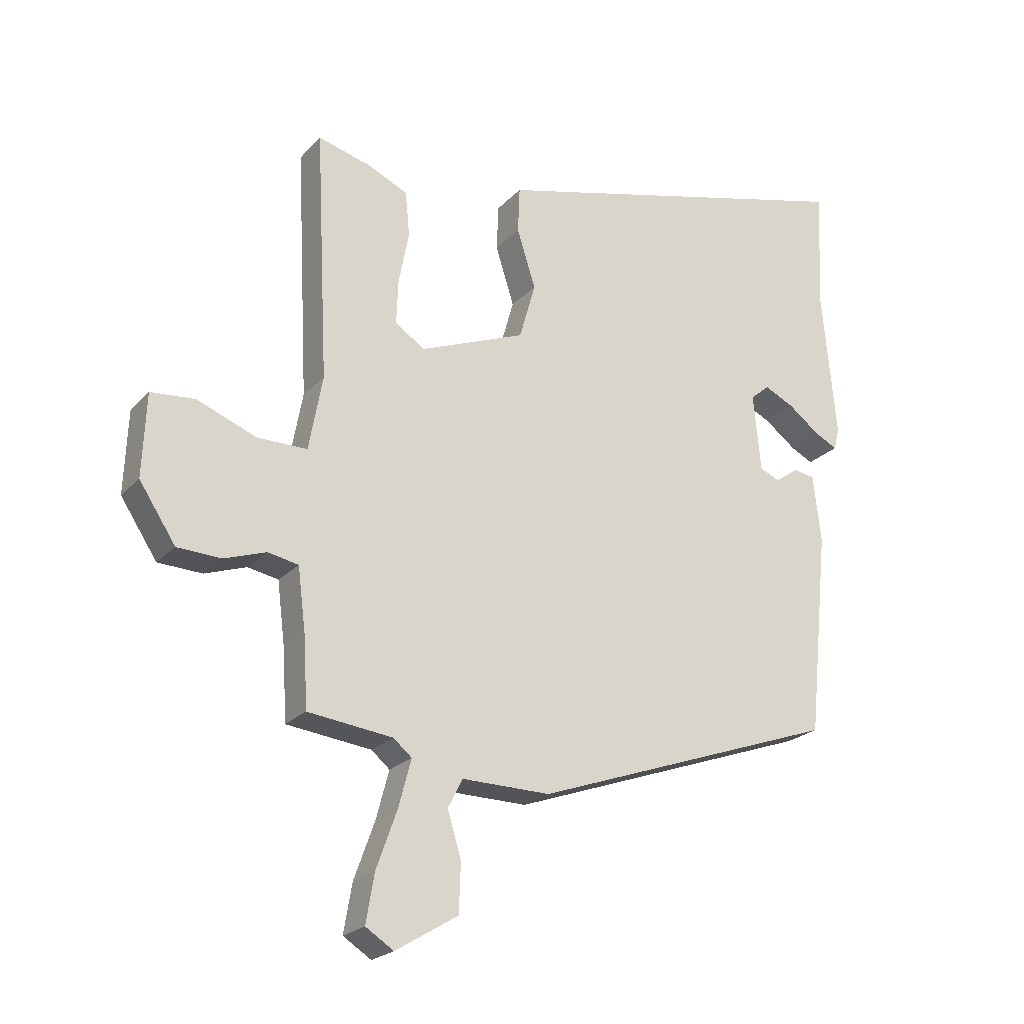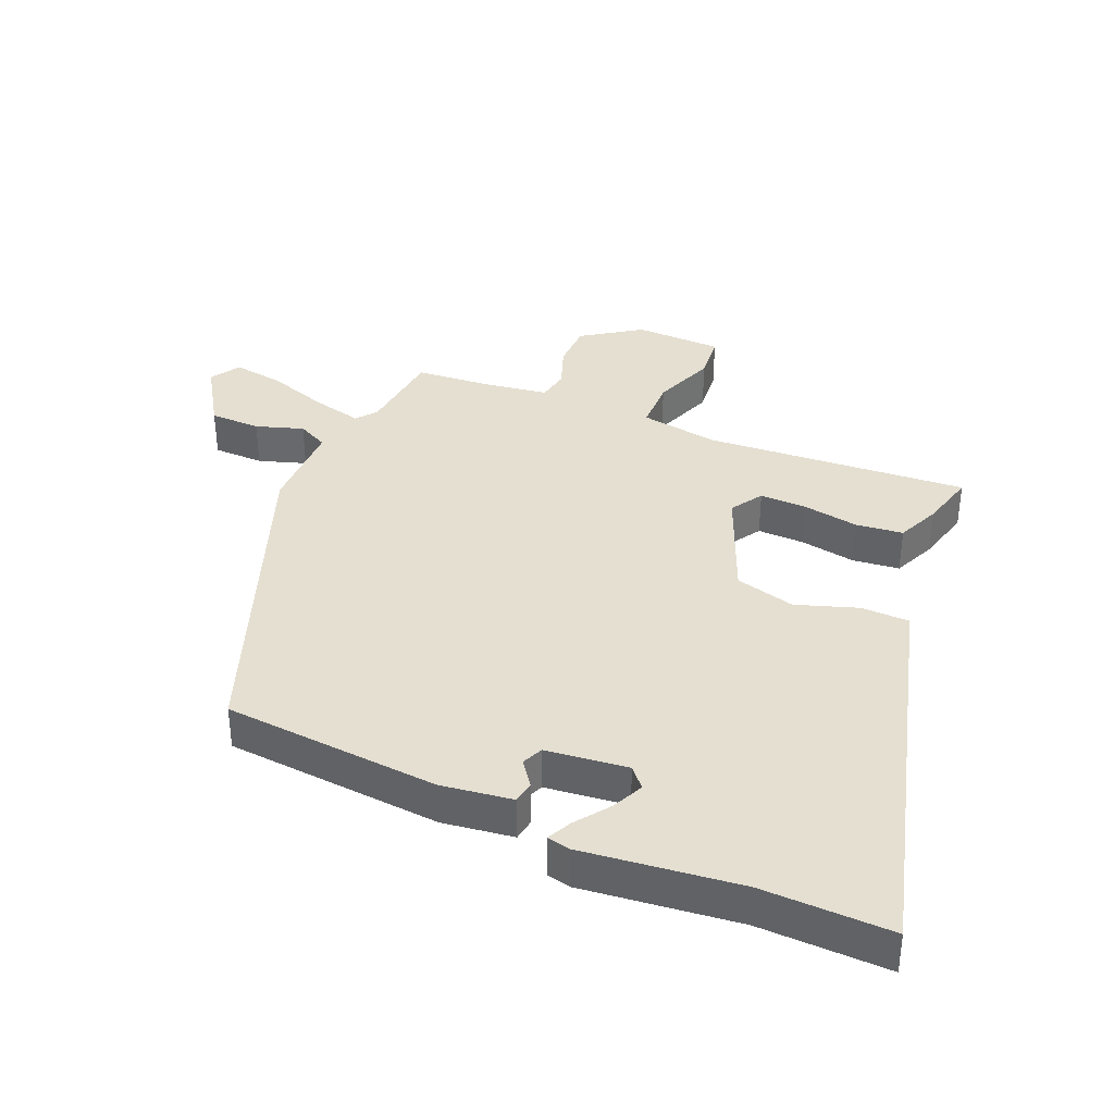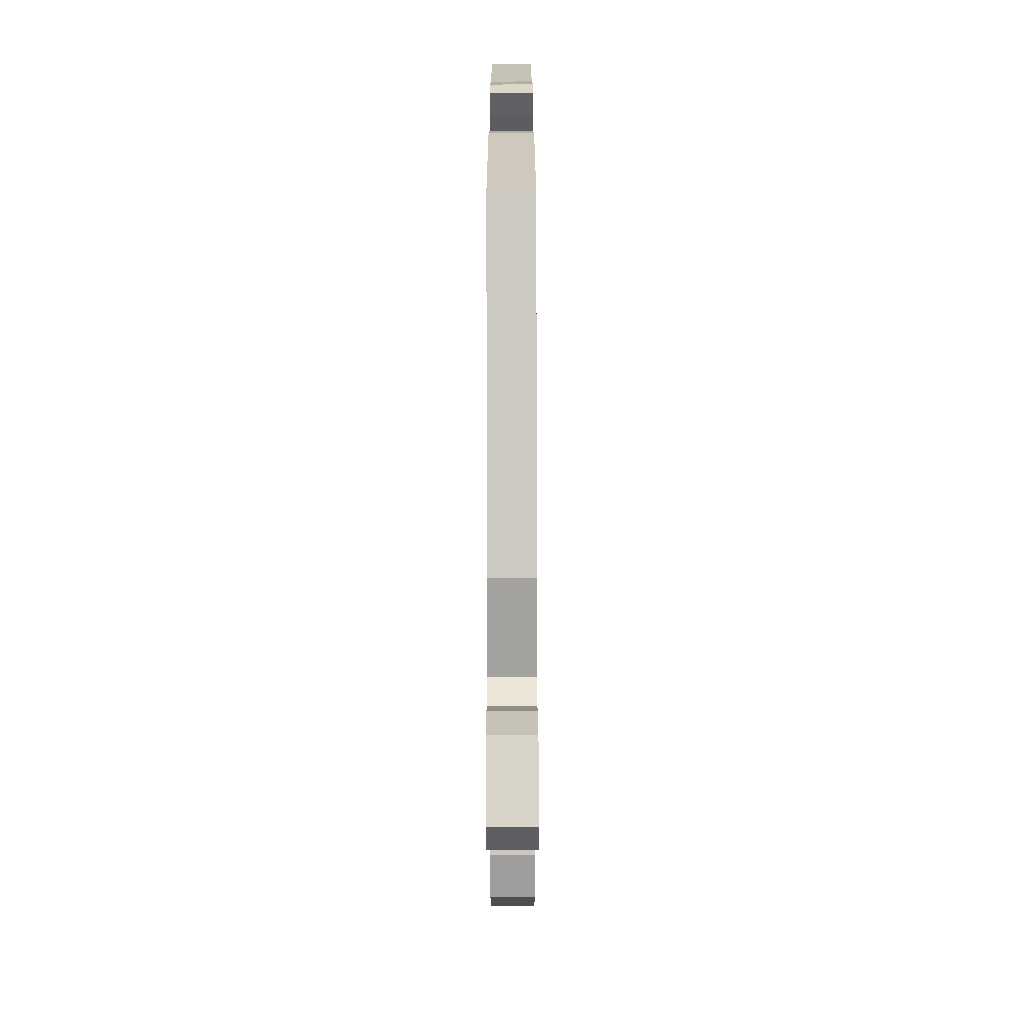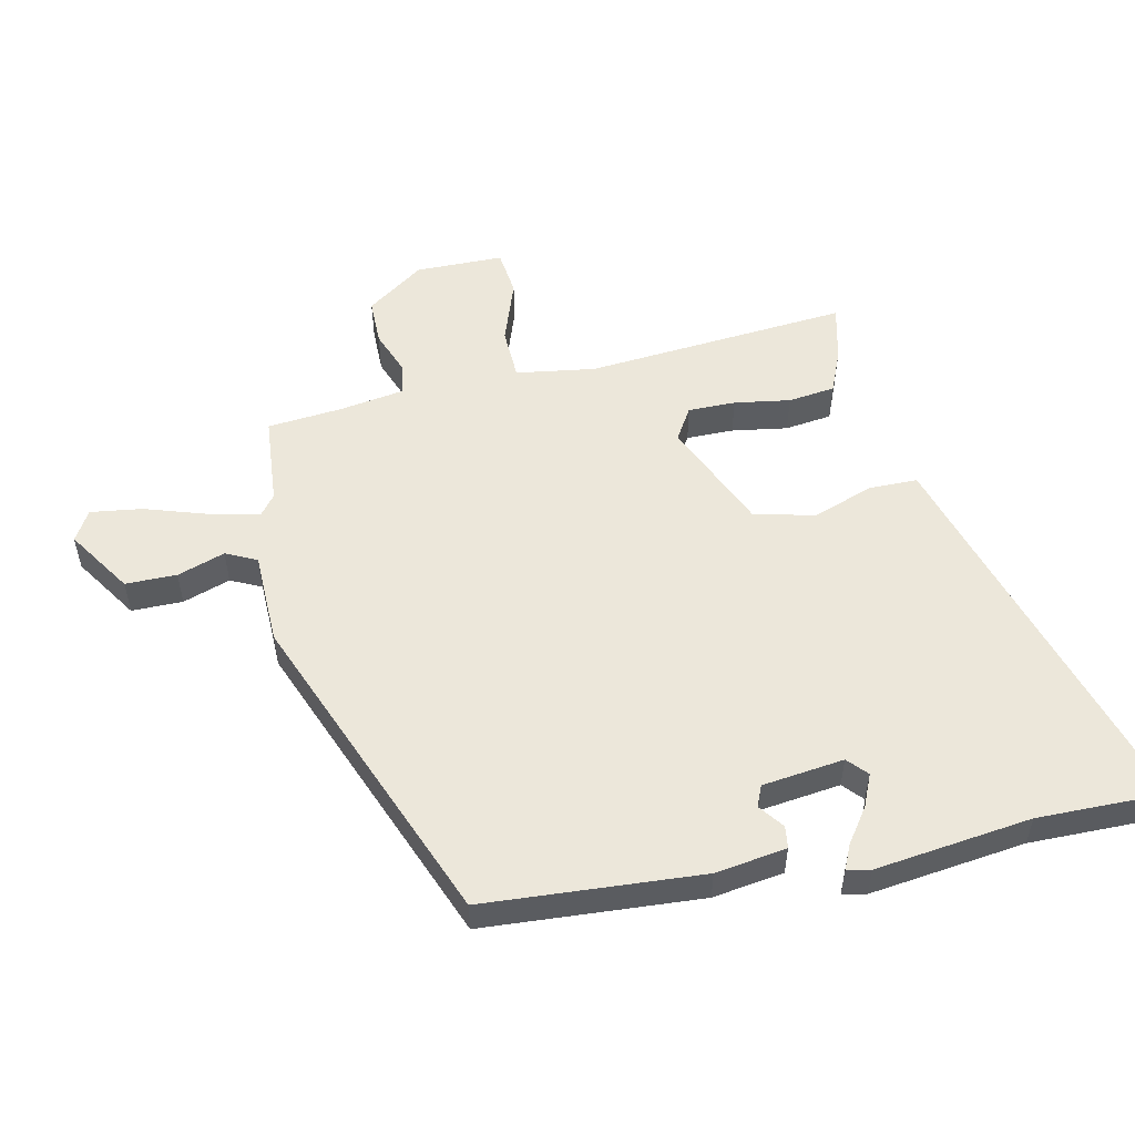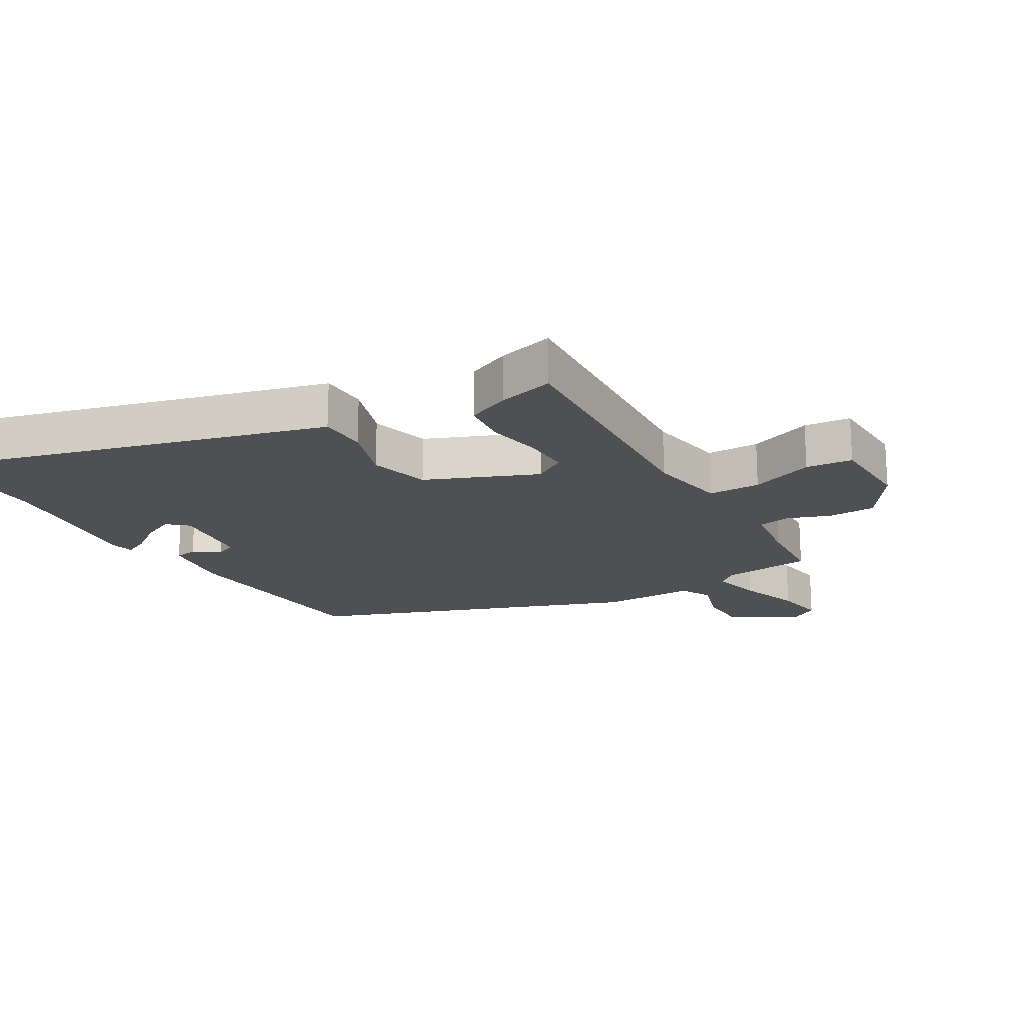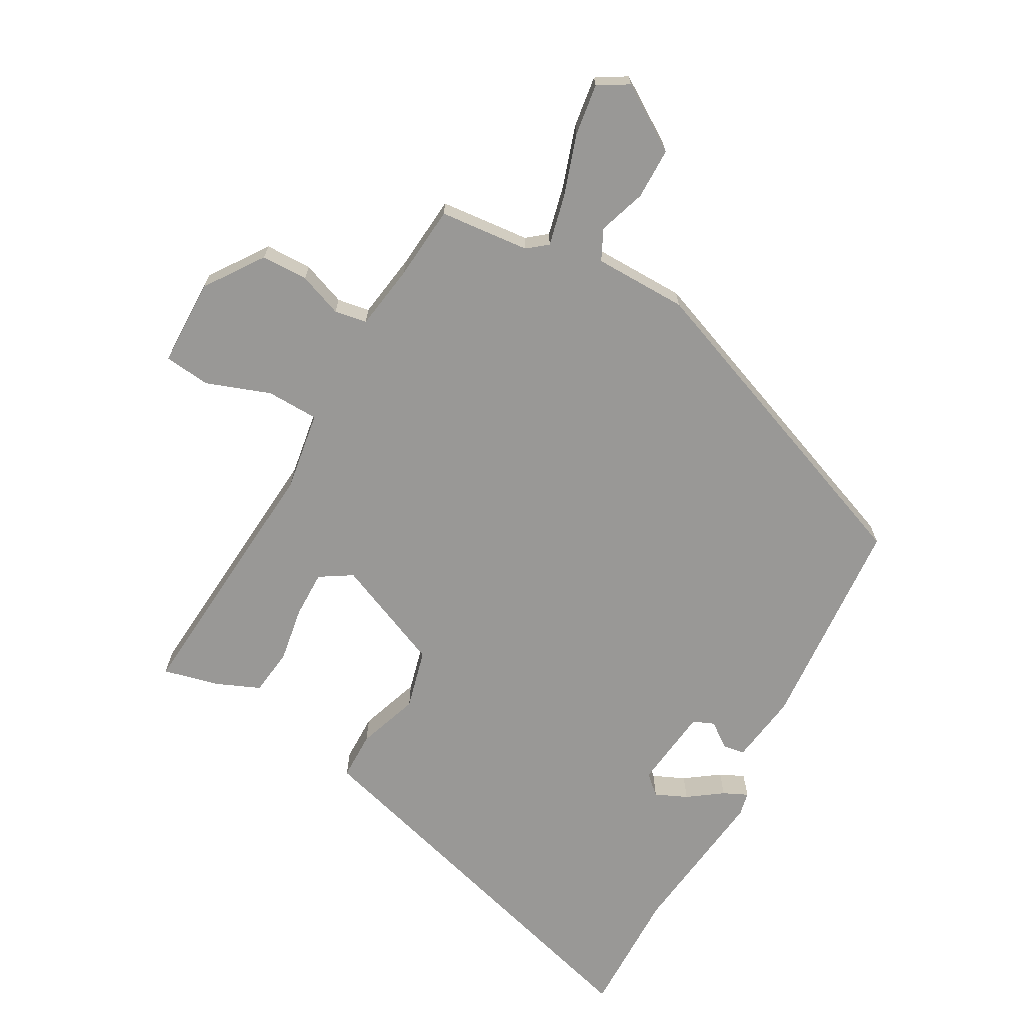
<metadata>
{"format":"obj","ext":"obj","renderer":"f3d","projection":"perspective","resolution":1024,"background":"white","views":[{"elev":-22.6,"azim":149.5,"up":"+Z"},{"elev":36.7,"azim":-68.0,"up":"+Y"},{"elev":-73.3,"azim":-89.9,"up":"+Z"},{"elev":53.4,"azim":-104.2,"up":"+Y"},{"elev":-18.9,"azim":29.7,"up":"+Y"},{"elev":-68.6,"azim":149.4,"up":"+Y"}]}
</metadata>
<code>
v -0.438 0.07 -0.333
v -0.473 0.07 0.01
v -0.46 0.07 0.123
v -0.425 0.07 0.129
v -0.385 0.07 0.101
v -0.352 0.07 0.116
v -0.34 0.07 0.246
v -0.372 0.07 0.273
v -0.422 0.07 0.249
v -0.475 0.07 0.209
v -0.513 0.07 0.19
v -0.522 0.07 0.227
v -0.499 0.07 0.475
v -0.508 0.07 0.679
v -0.005 0.07 0.549
v 0.124 0.07 0.516
v 0.127 0.07 0.439
v 0.096 0.07 0.341
v 0.123 0.07 0.246
v 0.3 0.07 0.176
v 0.35 0.07 0.209
v 0.347 0.07 0.284
v 0.33 0.07 0.372
v 0.337 0.07 0.447
v 0.405 0.07 0.478
v 0.493 0.07 0.502
v 0.472 0.07 0.084
v 0.495 0.07 -0.041
v 0.578 0.07 -0.041
v 0.678 0.07 -0.002
v 0.752 0.07 -0.008
v 0.758 0.07 -0.147
v 0.697 0.07 -0.24
v 0.623 0.07 -0.243
v 0.553 0.07 -0.219
v 0.502 0.07 -0.229
v 0.489 0.07 -0.333
v 0.482 0.07 -0.451
v 0.34 0.07 -0.468
v 0.309 0.07 -0.494
v 0.33 0.07 -0.573
v 0.365 0.07 -0.67
v 0.379 0.07 -0.751
v 0.332 0.07 -0.781
v 0.228 0.07 -0.718
v 0.225 0.07 -0.637
v 0.248 0.07 -0.561
v 0.223 0.07 -0.513
v 0.075 0.07 -0.515
v -0.438 0 -0.333
v -0.473 0 0.01
v -0.46 0 0.123
v -0.425 0 0.129
v -0.385 0 0.101
v -0.352 0 0.116
v -0.34 0 0.246
v -0.372 0 0.273
v -0.422 0 0.249
v -0.475 0 0.209
v -0.513 0 0.19
v -0.522 0 0.227
v -0.499 0 0.475
v -0.508 0 0.679
v -0.005 0 0.549
v 0.124 0 0.516
v 0.127 0 0.439
v 0.096 0 0.341
v 0.123 0 0.246
v 0.3 0 0.176
v 0.35 0 0.209
v 0.347 0 0.284
v 0.33 0 0.372
v 0.337 0 0.447
v 0.405 0 0.478
v 0.493 0 0.502
v 0.472 0 0.084
v 0.495 0 -0.041
v 0.578 0 -0.041
v 0.678 0 -0.002
v 0.752 0 -0.008
v 0.758 0 -0.147
v 0.697 0 -0.24
v 0.623 0 -0.243
v 0.553 0 -0.219
v 0.502 0 -0.229
v 0.489 0 -0.333
v 0.482 0 -0.451
v 0.34 0 -0.468
v 0.309 0 -0.494
v 0.33 0 -0.573
v 0.365 0 -0.67
v 0.379 0 -0.751
v 0.332 0 -0.781
v 0.228 0 -0.718
v 0.225 0 -0.637
v 0.248 0 -0.561
v 0.223 0 -0.513
v 0.075 0 -0.515
f 3 4 5
f 2 3 5
f 1 2 5
f 49 1 5
f 48 49 5
f 45 46 47
f 44 45 47
f 43 44 47
f 42 43 47
f 41 42 47
f 40 41 47 48
f 48 5 6
f 40 48 6
f 39 40 6
f 39 6 7
f 38 39 7
f 37 38 7
f 33 34 35
f 32 33 35
f 31 32 35
f 30 31 35
f 29 30 35
f 28 29 35 36
f 37 7 8
f 36 37 8
f 28 36 8
f 27 28 8
f 25 26 27
f 24 25 27
f 23 24 27
f 22 23 27
f 15 16 17 18
f 15 18 19
f 14 15 19
f 13 14 19
f 11 12 13
f 10 11 13
f 9 10 13
f 8 9 13
f 8 13 19 20
f 21 22 27
f 20 21 27
f 8 20 27
f 54 53 52
f 54 52 51
f 54 51 50
f 54 50 98
f 54 98 97
f 96 95 94
f 96 94 93
f 96 93 92
f 96 92 91
f 96 91 90
f 97 96 90 89
f 55 54 97
f 55 97 89
f 55 89 88
f 56 55 88
f 56 88 87
f 56 87 86
f 84 83 82
f 84 82 81
f 84 81 80
f 84 80 79
f 84 79 78
f 85 84 78 77
f 57 56 86
f 57 86 85
f 57 85 77
f 57 77 76
f 76 75 74
f 76 74 73
f 76 73 72
f 76 72 71
f 67 66 65 64
f 68 67 64
f 68 64 63
f 68 63 62
f 62 61 60
f 62 60 59
f 62 59 58
f 62 58 57
f 69 68 62 57
f 76 71 70
f 76 70 69
f 76 69 57
f 1 50 51 2
f 2 51 52 3
f 3 52 53 4
f 4 53 54 5
f 5 54 55 6
f 6 55 56 7
f 7 56 57 8
f 8 57 58 9
f 9 58 59 10
f 10 59 60 11
f 11 60 61 12
f 12 61 62 13
f 13 62 63 14
f 14 63 64 15
f 15 64 65 16
f 16 65 66 17
f 17 66 67 18
f 18 67 68 19
f 19 68 69 20
f 20 69 70 21
f 21 70 71 22
f 22 71 72 23
f 23 72 73 24
f 24 73 74 25
f 25 74 75 26
f 26 75 76 27
f 27 76 77 28
f 28 77 78 29
f 29 78 79 30
f 30 79 80 31
f 31 80 81 32
f 32 81 82 33
f 33 82 83 34
f 34 83 84 35
f 35 84 85 36
f 36 85 86 37
f 37 86 87 38
f 38 87 88 39
f 39 88 89 40
f 40 89 90 41
f 41 90 91 42
f 42 91 92 43
f 43 92 93 44
f 44 93 94 45
f 45 94 95 46
f 46 95 96 47
f 47 96 97 48
f 48 97 98 49
f 49 98 50 1

</code>
